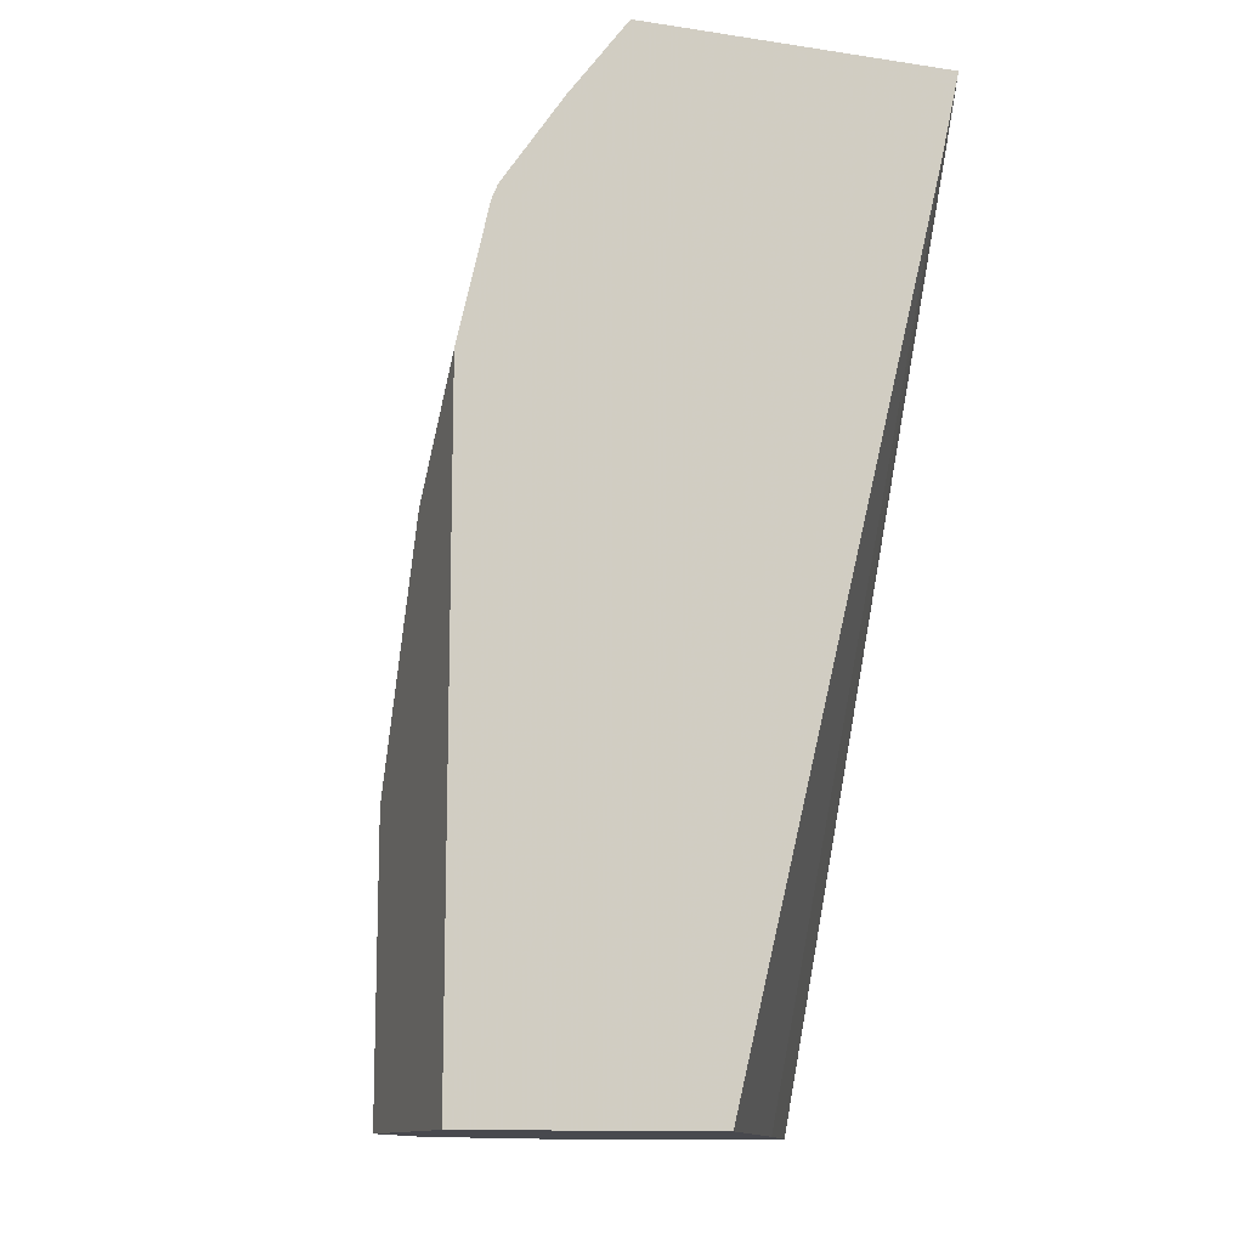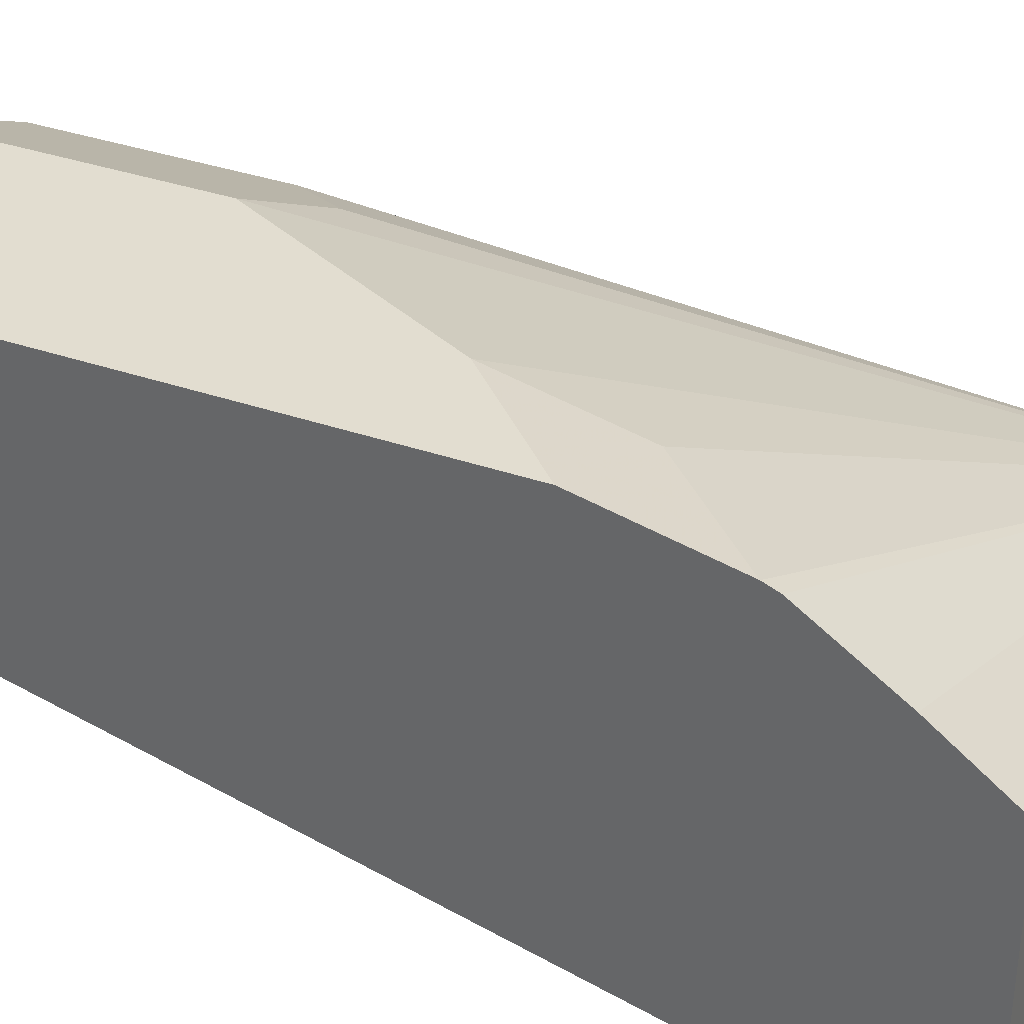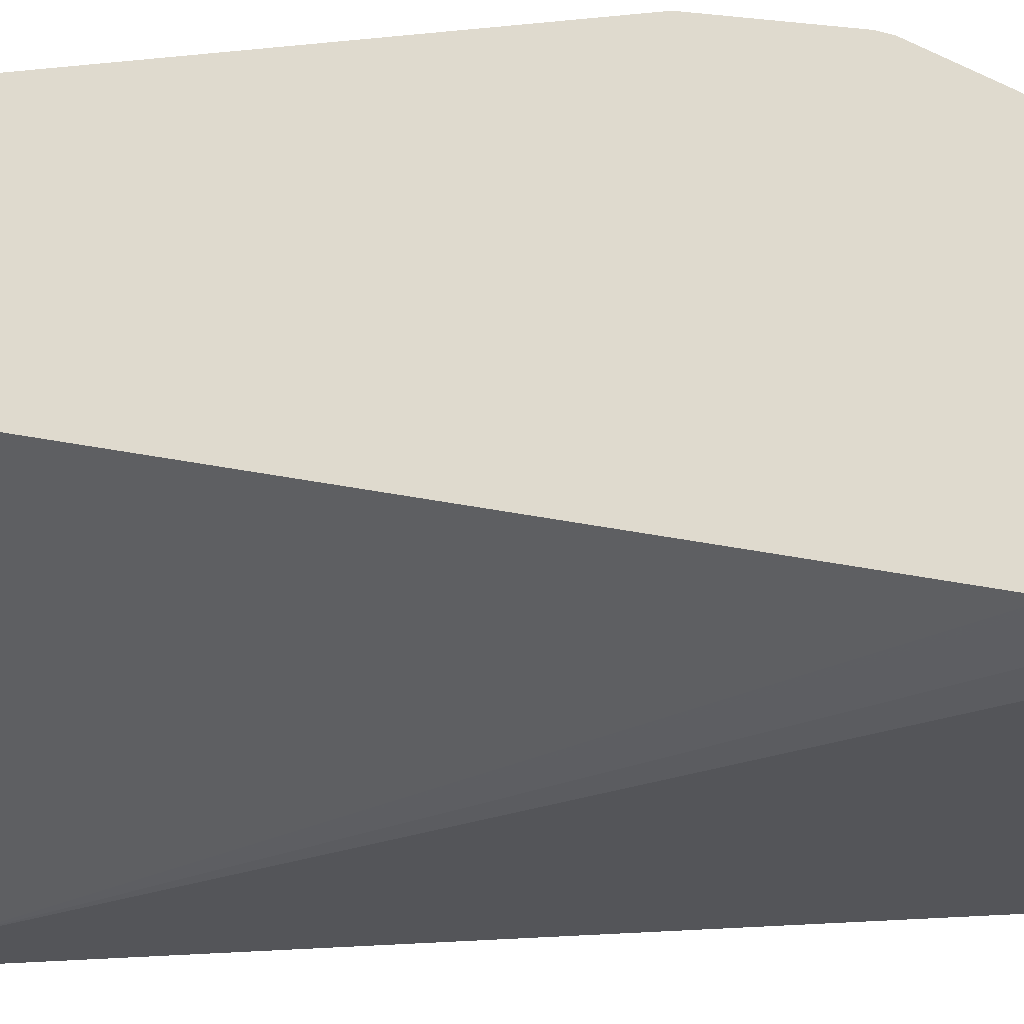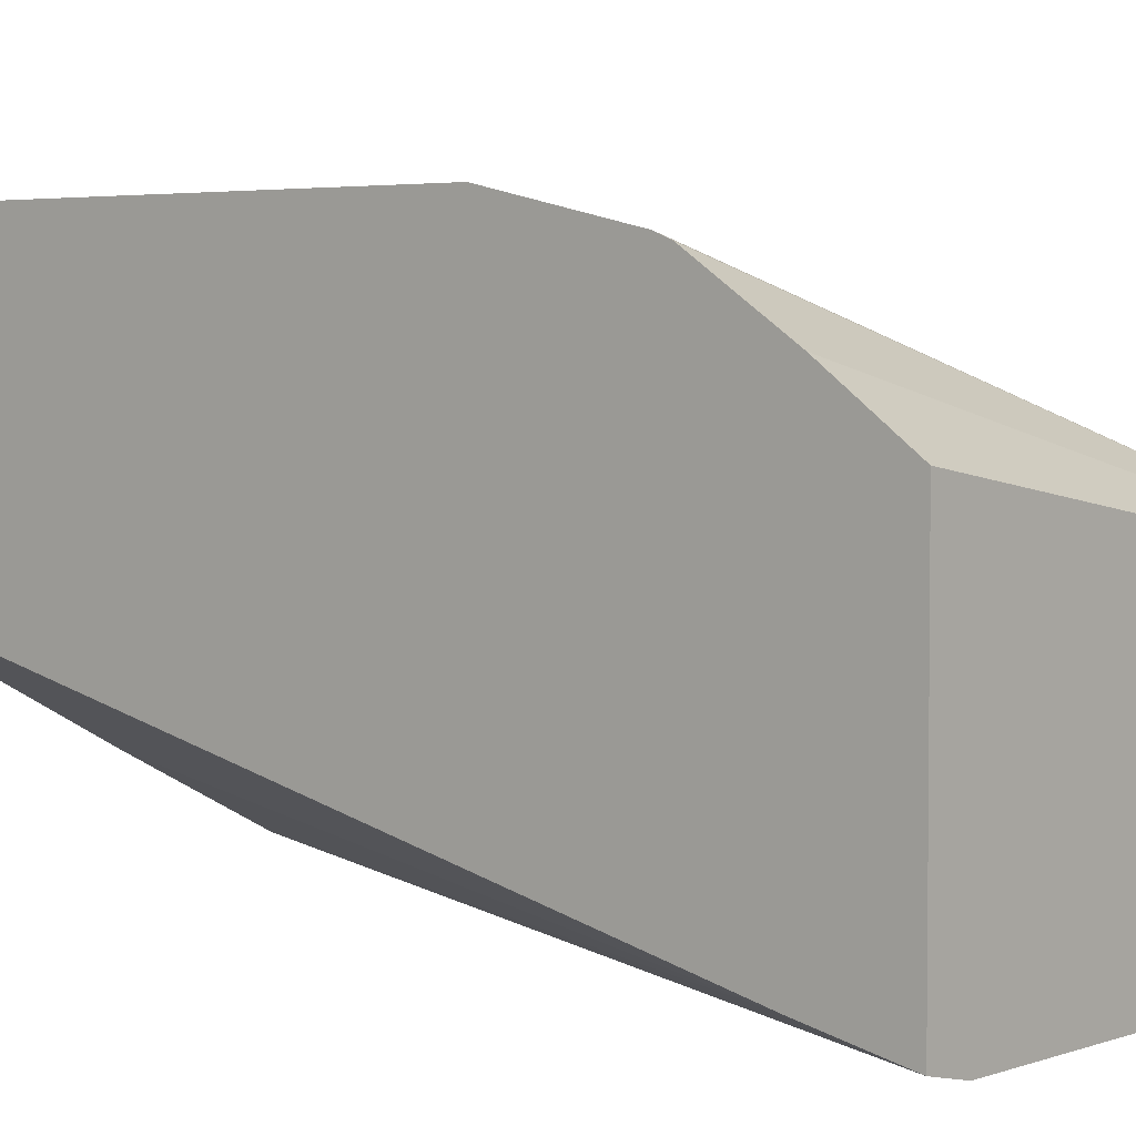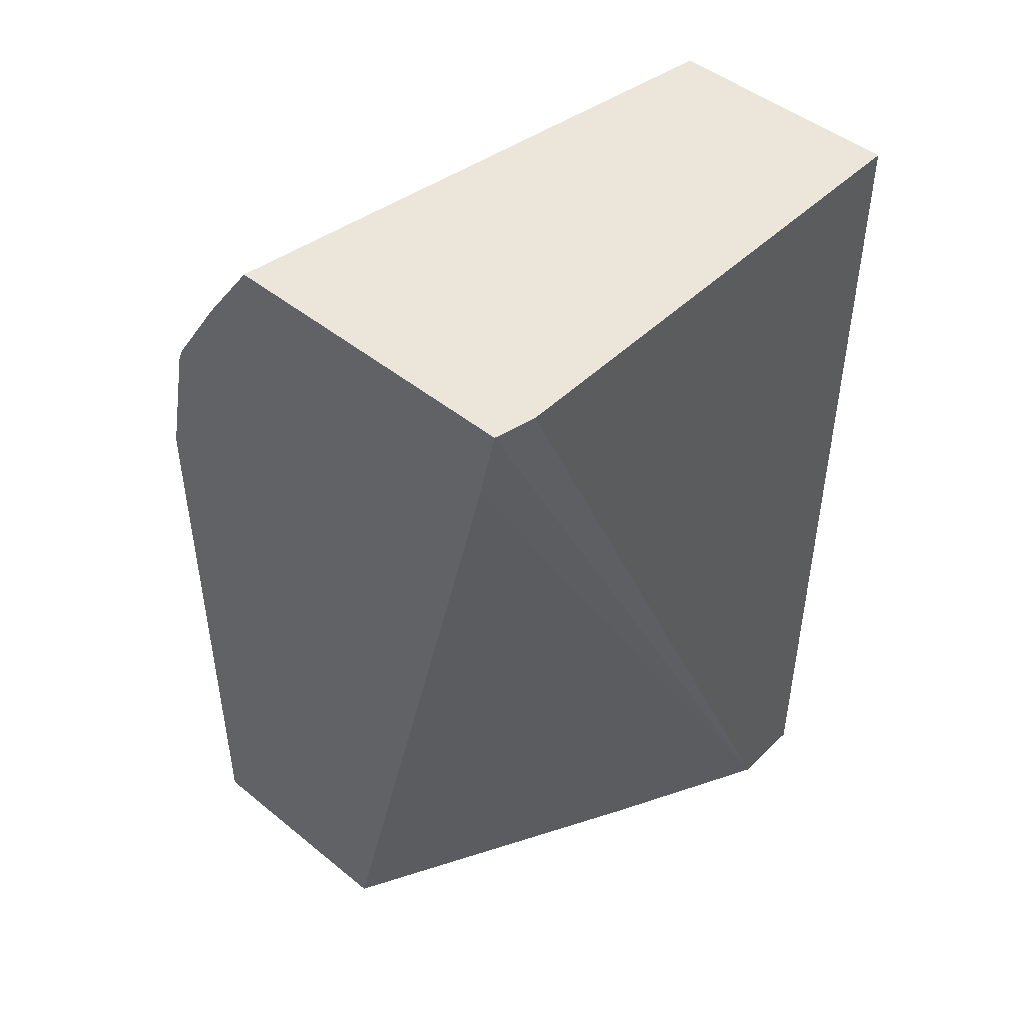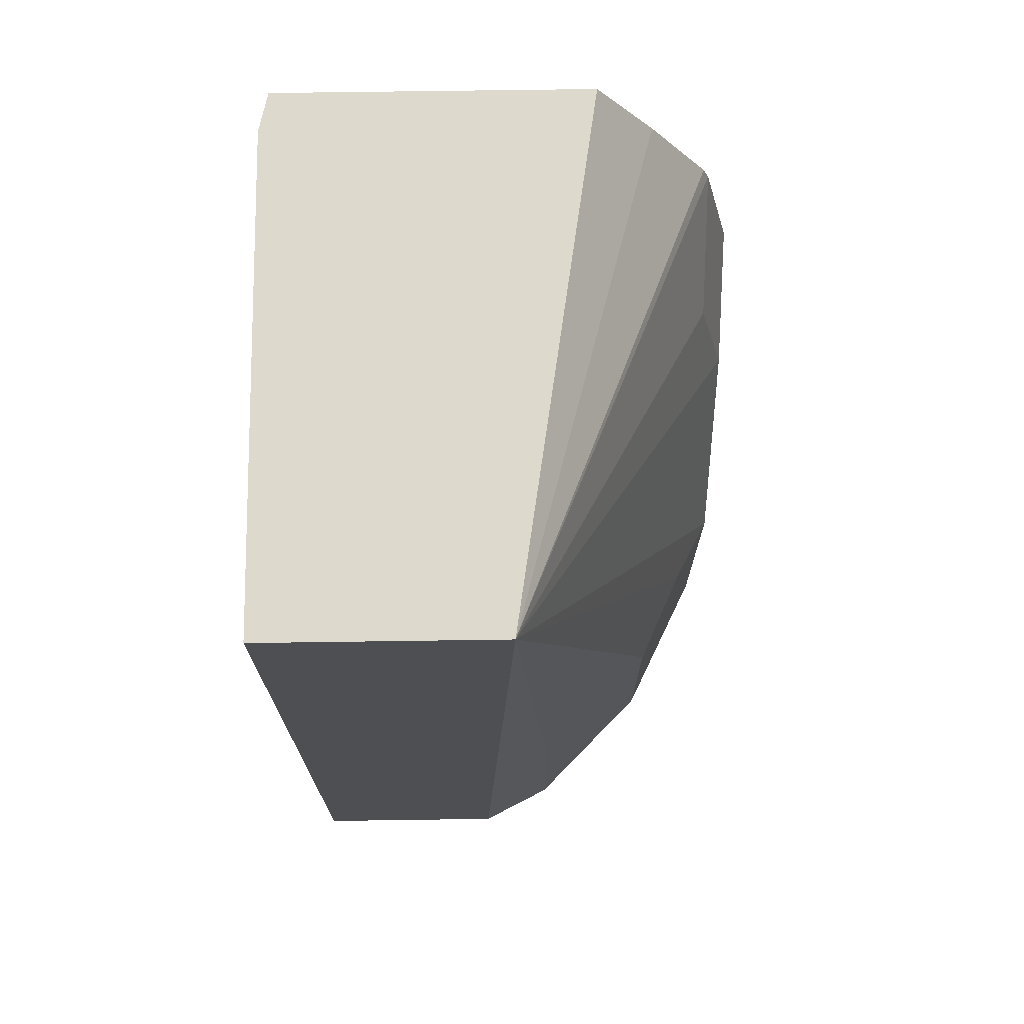
<metadata>
{"format":"obj","ext":"obj","renderer":"f3d","projection":"perspective","resolution":1024,"background":"white","views":[{"elev":-12.6,"azim":-109.0,"up":"+Z"},{"elev":35.1,"azim":-65.1,"up":"+Y"},{"elev":-24.7,"azim":-80.6,"up":"+Y"},{"elev":3.7,"azim":-49.8,"up":"+Y"},{"elev":46.9,"azim":-47.4,"up":"+Z"},{"elev":71.9,"azim":89.2,"up":"+Z"}]}
</metadata>
<code>
v 0.2216 -0.6533 0.236
v 0.2324 -0.6557 0.236
v 0.2216 -0.5709 0.236
v 0.2216 -0.6487 0.215
v 0.3435 -0.6557 -0.01075
v 0.3637 -0.6557 0.236
v 0.3637 -0.5935 0.236
v 0.2216 -0.5558 0.2154
v 0.2216 -0.6479 0.2116
v 0.3018 -0.6349 -0.01075
v 0.3637 -0.6557 -0.01075
v 0.2498 -0.5308 0.1249
v 0.2498 -0.5387 0.16
v 0.2216 -0.5387 0.1882
v 0.2216 -0.5402 0.192
v 0.3637 -0.6025 -0.01075
v 0.3543 -0.5836 -0.01075
v 0.3539 -0.5829 -0.01075
v 0.3539 -0.5829 0.05205
v 0.3227 -0.5517 0.05205
v 0.3018 -0.5413 0.07287
v 0.281 -0.5308 0.06246
v 0.2216 -0.5933 -0.01075
v 0.2216 -0.5308 0.153
v 0.3227 -0.5517 -0.01075
v 0.281 -0.5308 -0.01075
v 0.2216 -0.5308 -0.01075
f 7 19 20
f 7 18 19
f 7 17 18
f 7 16 17
f 6 16 7
f 7 14 15
f 7 13 14
f 7 12 13
f 7 20 21
f 7 15 8
f 7 21 22
f 20 22 21
f 9 23 10
f 12 24 14
f 12 14 13
f 12 22 26
f 12 26 27
f 12 27 24
f 18 25 20
f 18 20 19
f 20 25 26
f 20 26 22
f 6 11 16
f 7 22 12
f 5 9 10
f 1 2 6
f 5 17 16
f 5 16 11
f 1 6 7
f 1 7 3
f 1 3 8
f 1 8 15
f 1 14 24
f 1 24 27
f 1 27 23
f 1 23 9
f 1 9 4
f 1 4 5
f 1 15 14
f 2 5 11
f 1 5 2
f 5 18 17
f 5 25 18
f 5 27 26
f 5 23 27
f 5 26 25
f 5 10 23
f 4 9 5
f 3 7 8
f 2 11 6

</code>
